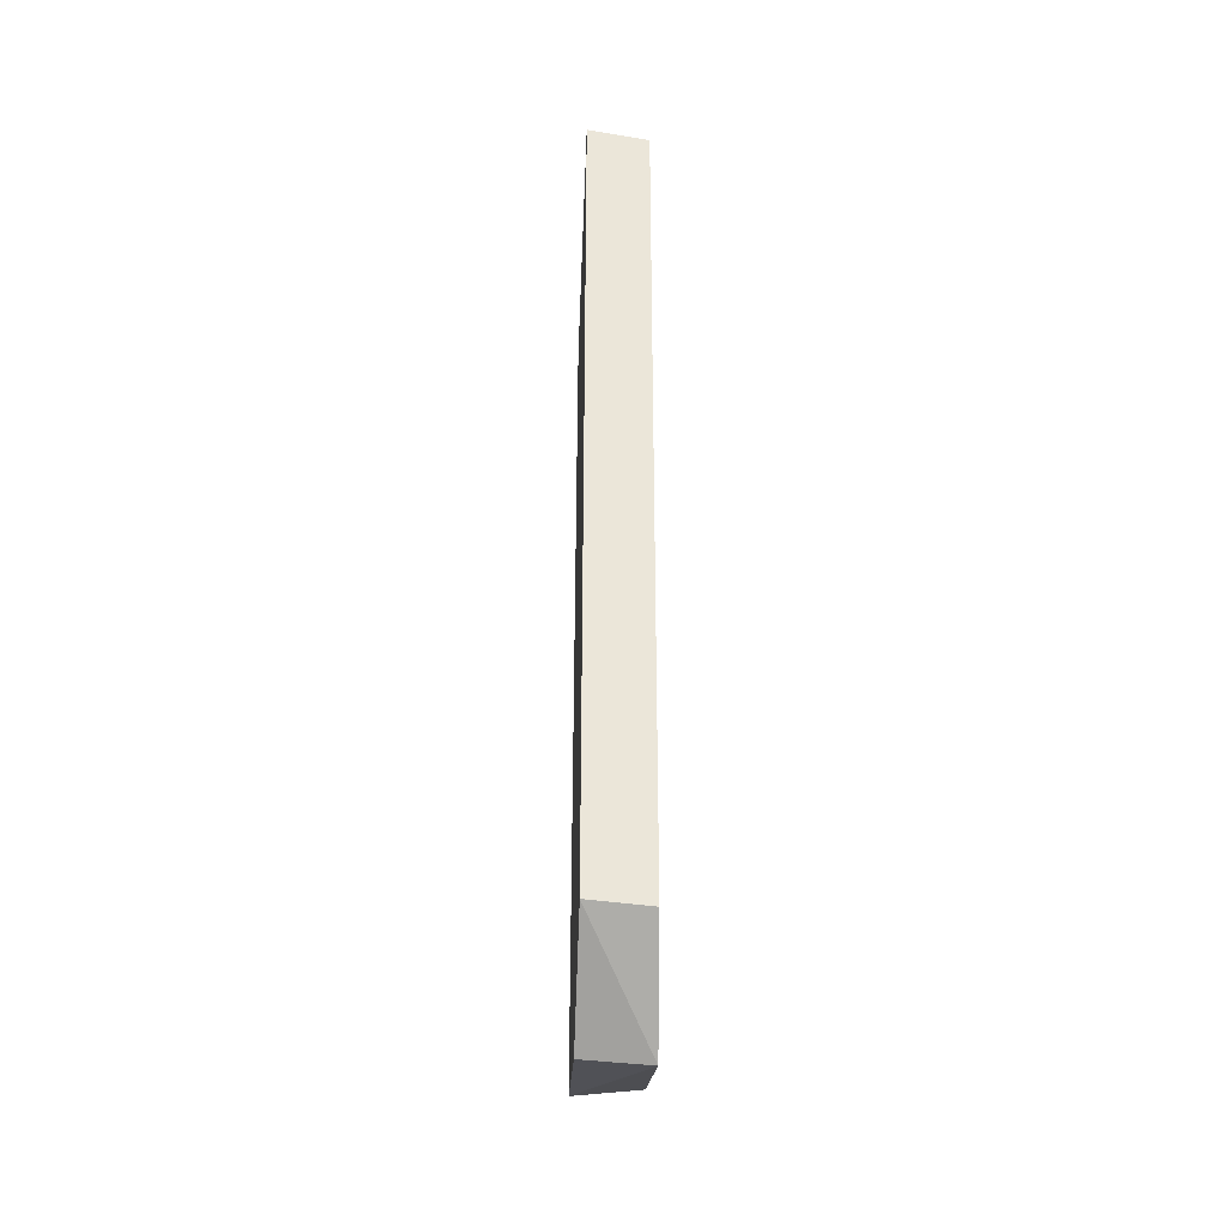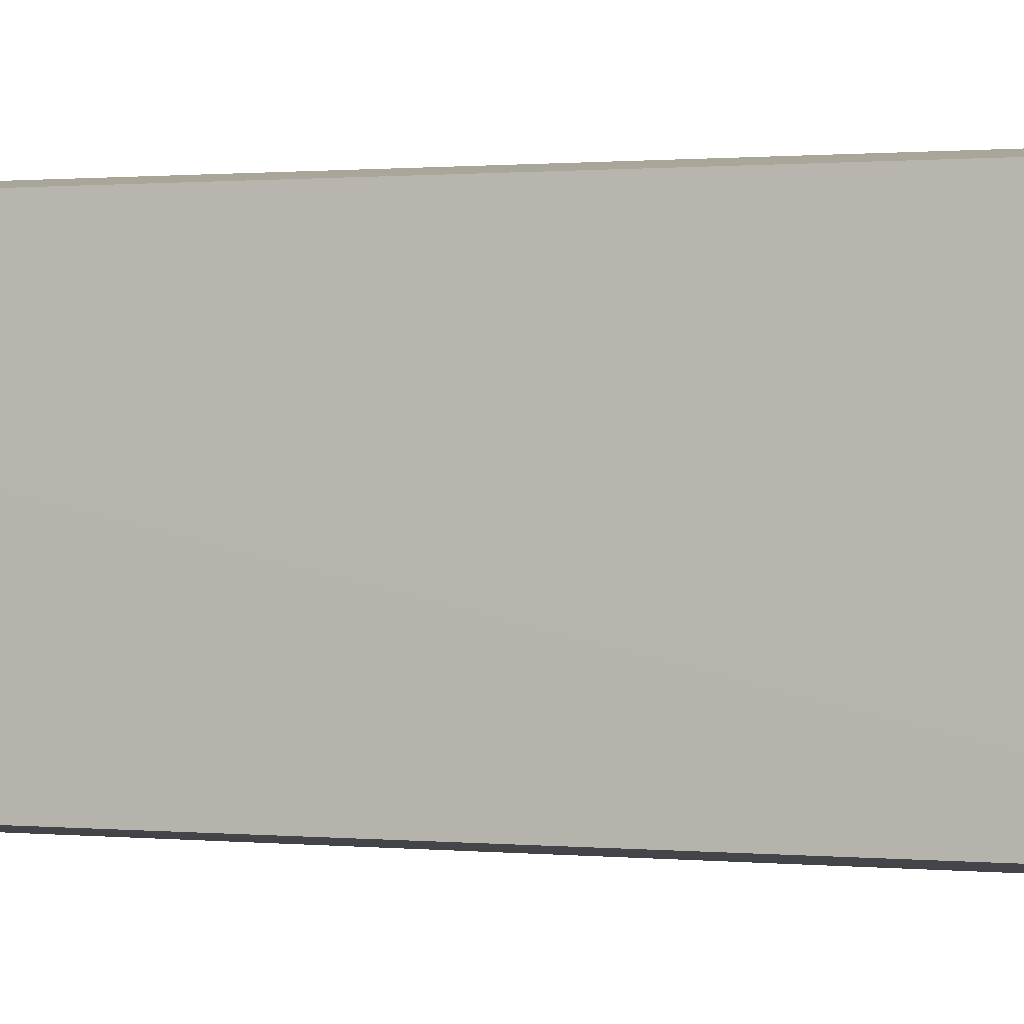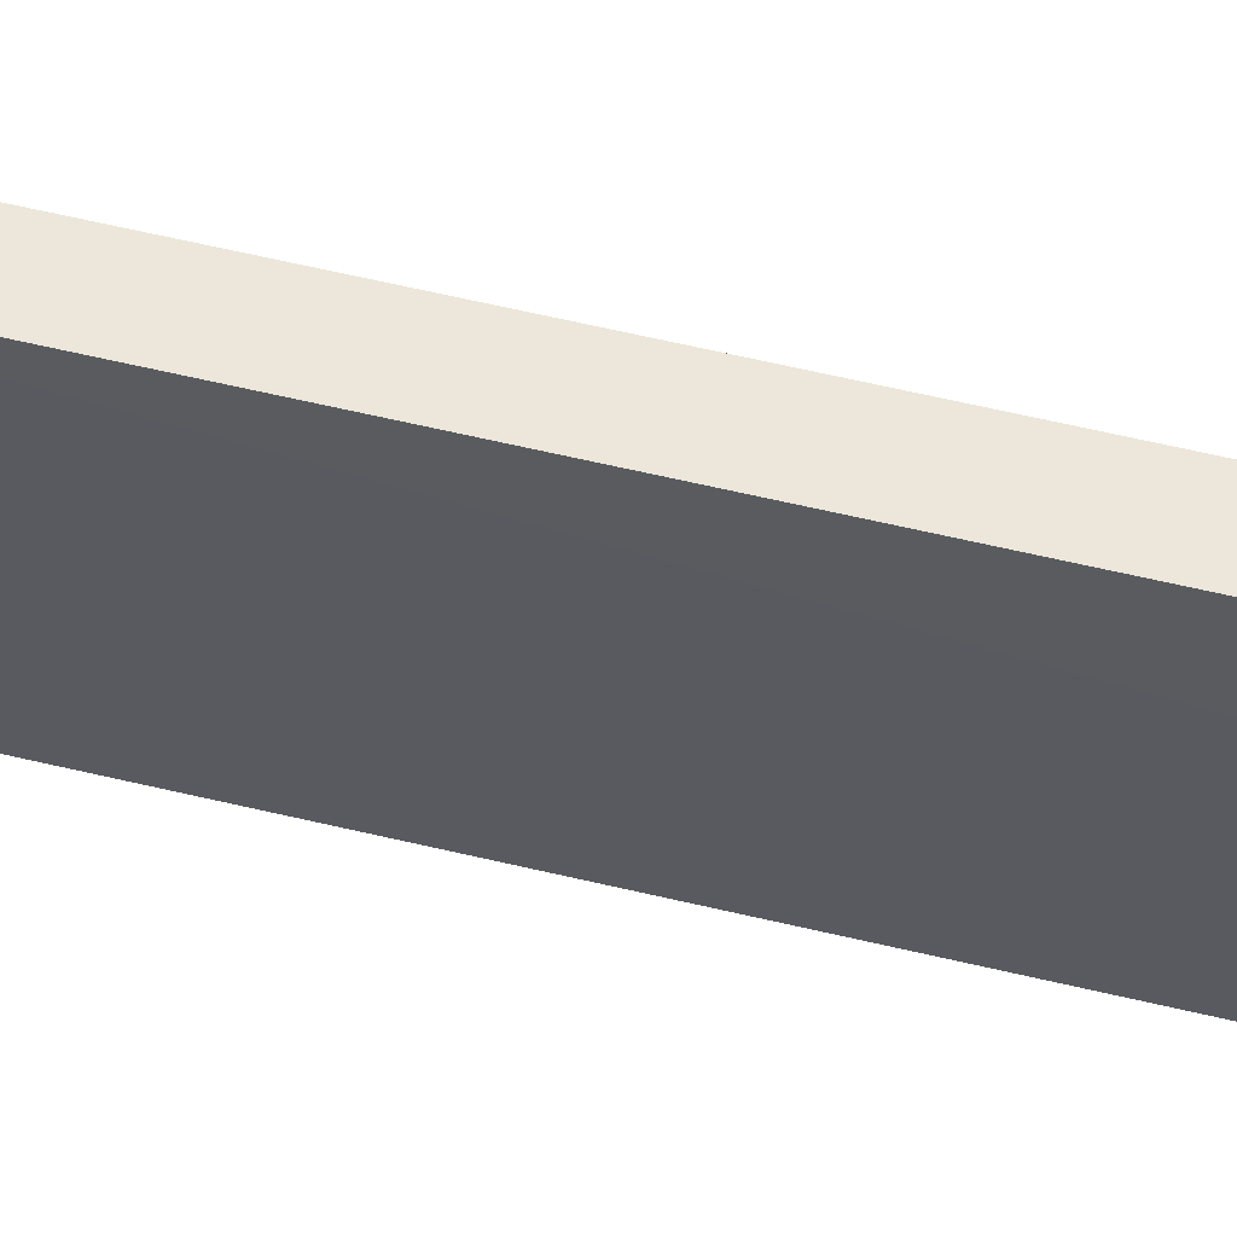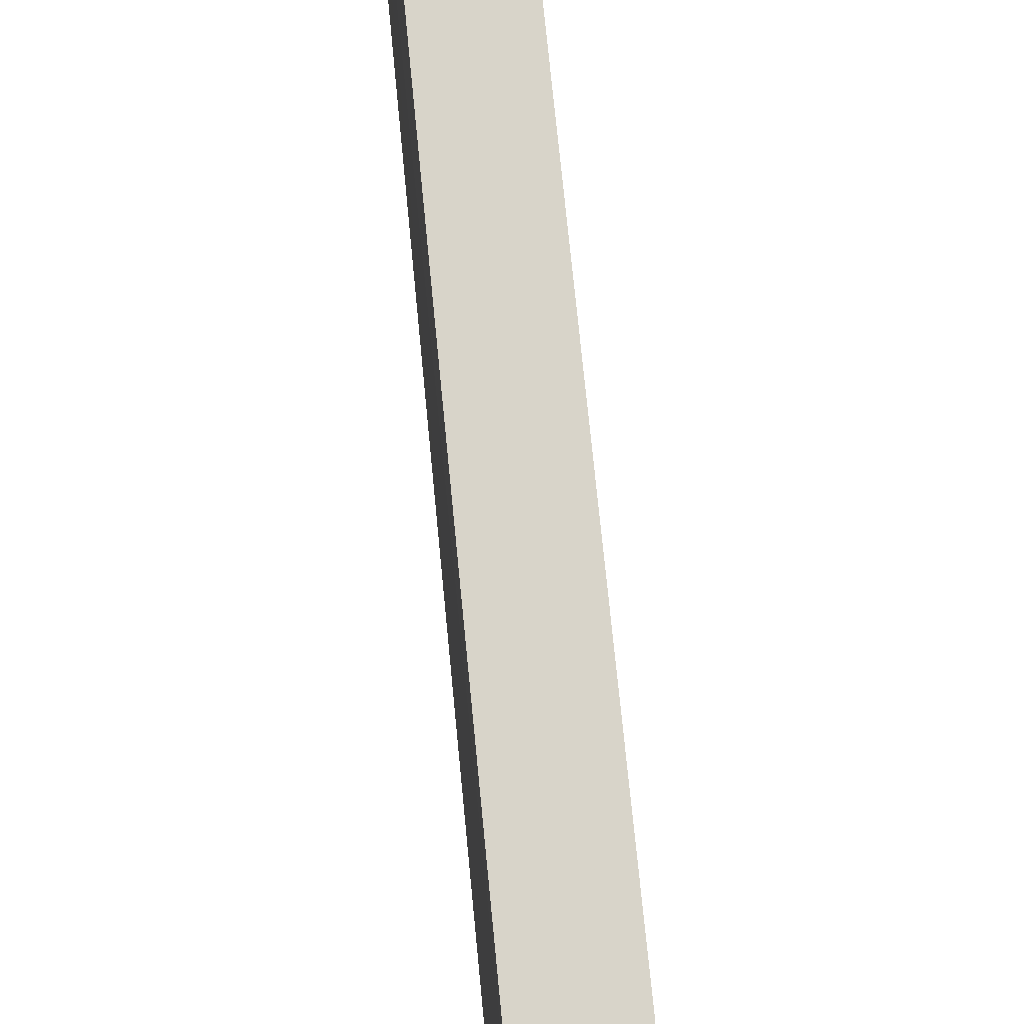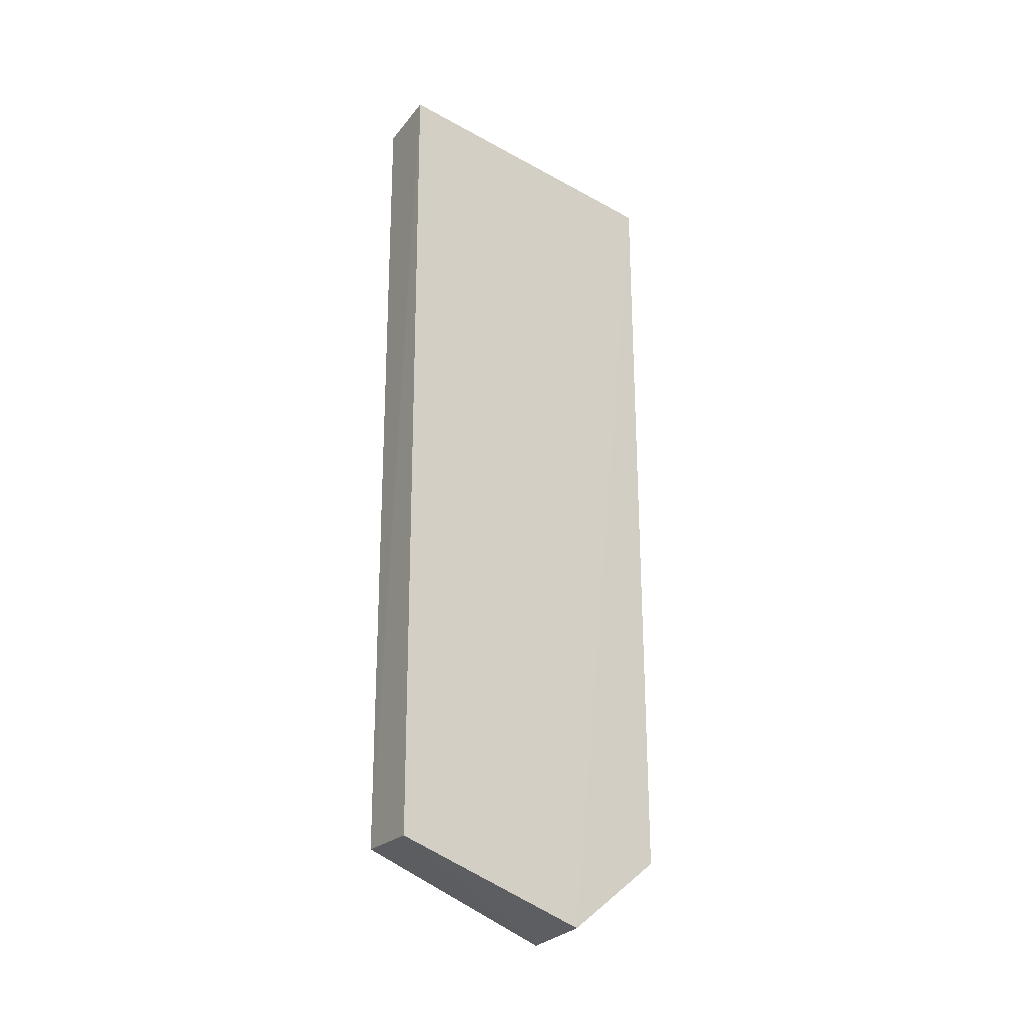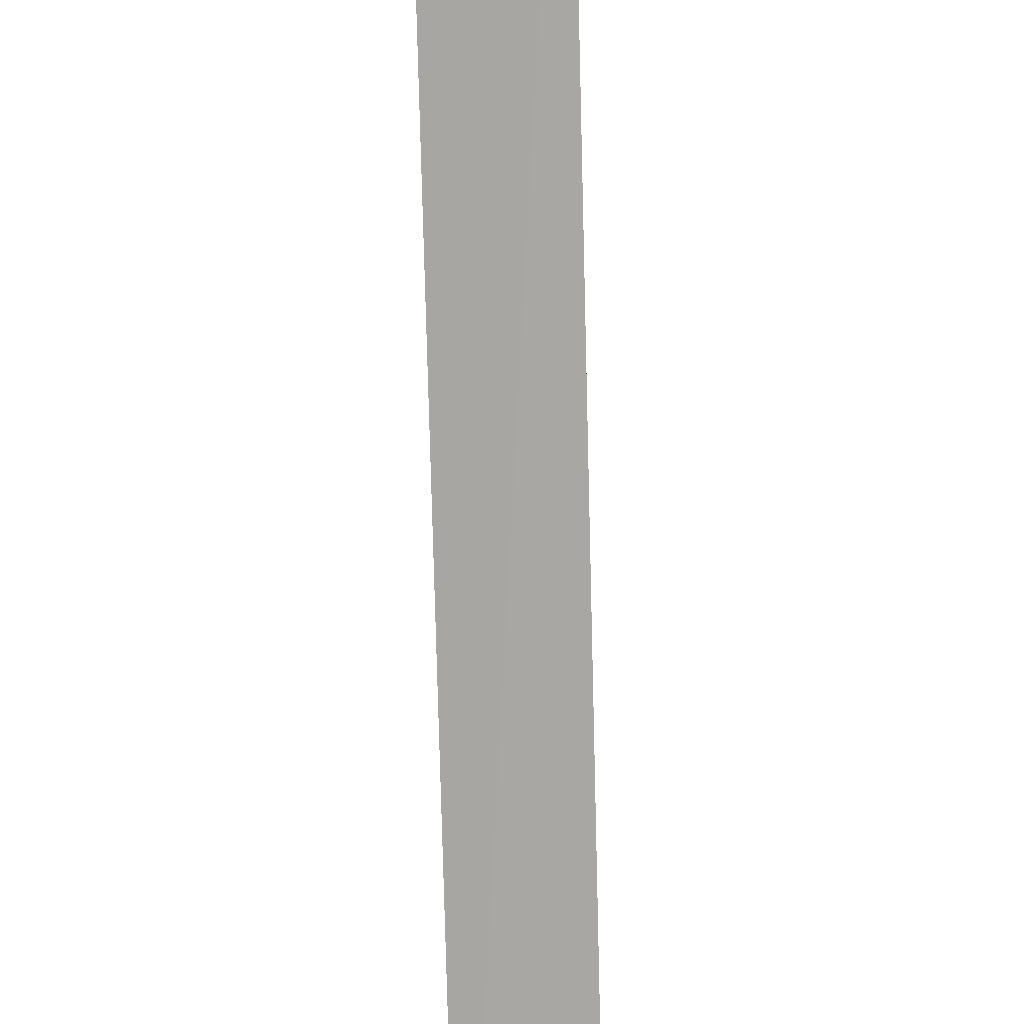
<metadata>
{"format":"obj","ext":"obj","renderer":"f3d","projection":"perspective","resolution":1024,"background":"white","views":[{"elev":-34.3,"azim":178.1,"up":"+Z"},{"elev":0.3,"azim":-70.4,"up":"+Y"},{"elev":60.3,"azim":103.8,"up":"+Y"},{"elev":71.1,"azim":-5.5,"up":"+Y"},{"elev":-27.0,"azim":50.3,"up":"+Z"},{"elev":-77.1,"azim":1.4,"up":"+Y"}]}
</metadata>
<code>
v 0.00639 -0.1367 0.2647
v 0.006633 -0.1311 -0.4439
v 0.004761 0.1354 0.263
v -0.04614 0.1278 0.2608
v -0.04906 -0.1276 0.2638
v -0.04555 0.1263 -0.4199
v -0.04802 -0.1231 -0.4413
v 0.00411 0.1333 -0.4188
v -0.04797 0.0474 -0.4921
v 0.005458 0.04551 -0.4876
f 1 2 3
f 5 1 3
f 5 3 4
f 6 4 3
f 7 2 1
f 7 1 5
f 8 6 3
f 9 5 4
f 9 4 6
f 9 7 5
f 9 2 7
f 9 6 8
f 10 8 3
f 10 3 2
f 10 9 8
f 10 2 9

</code>
